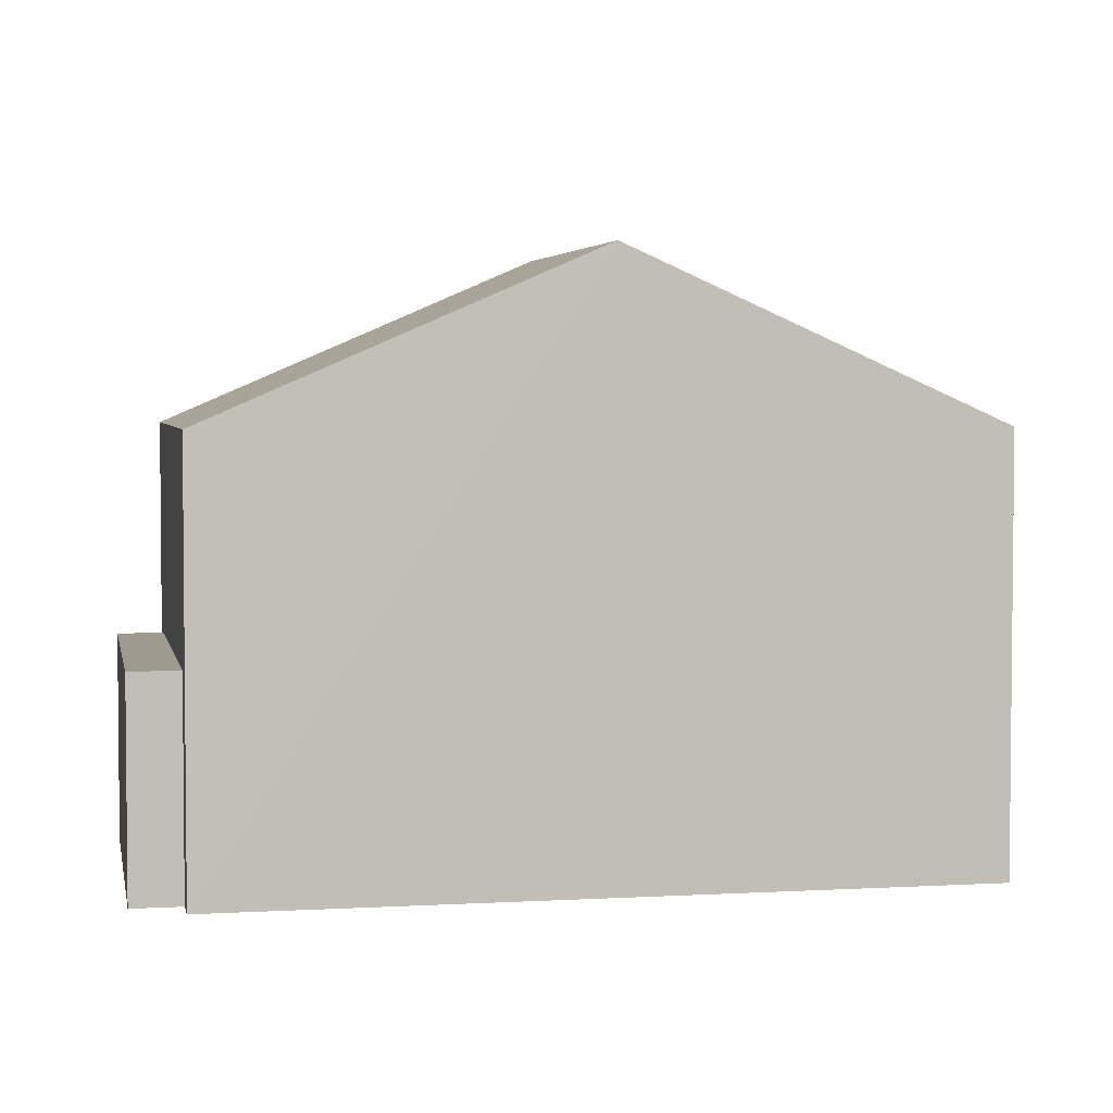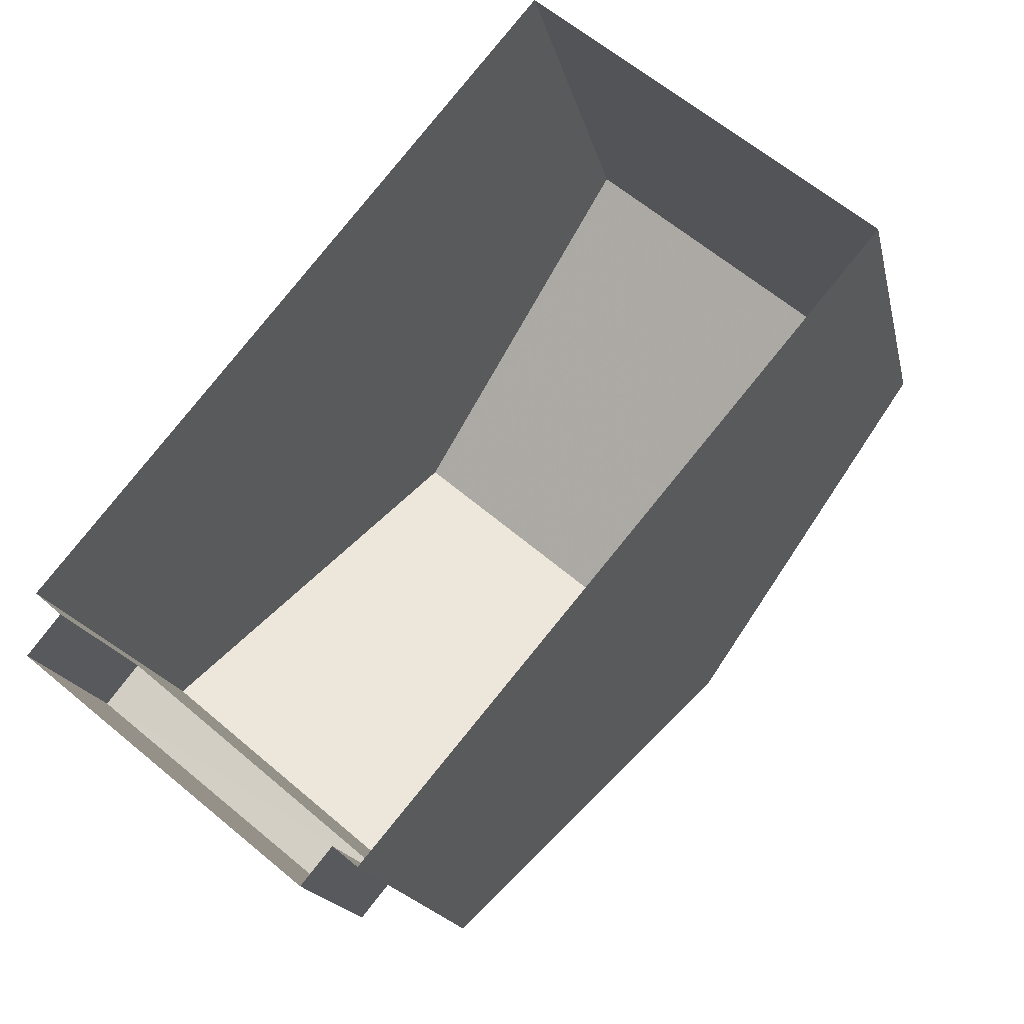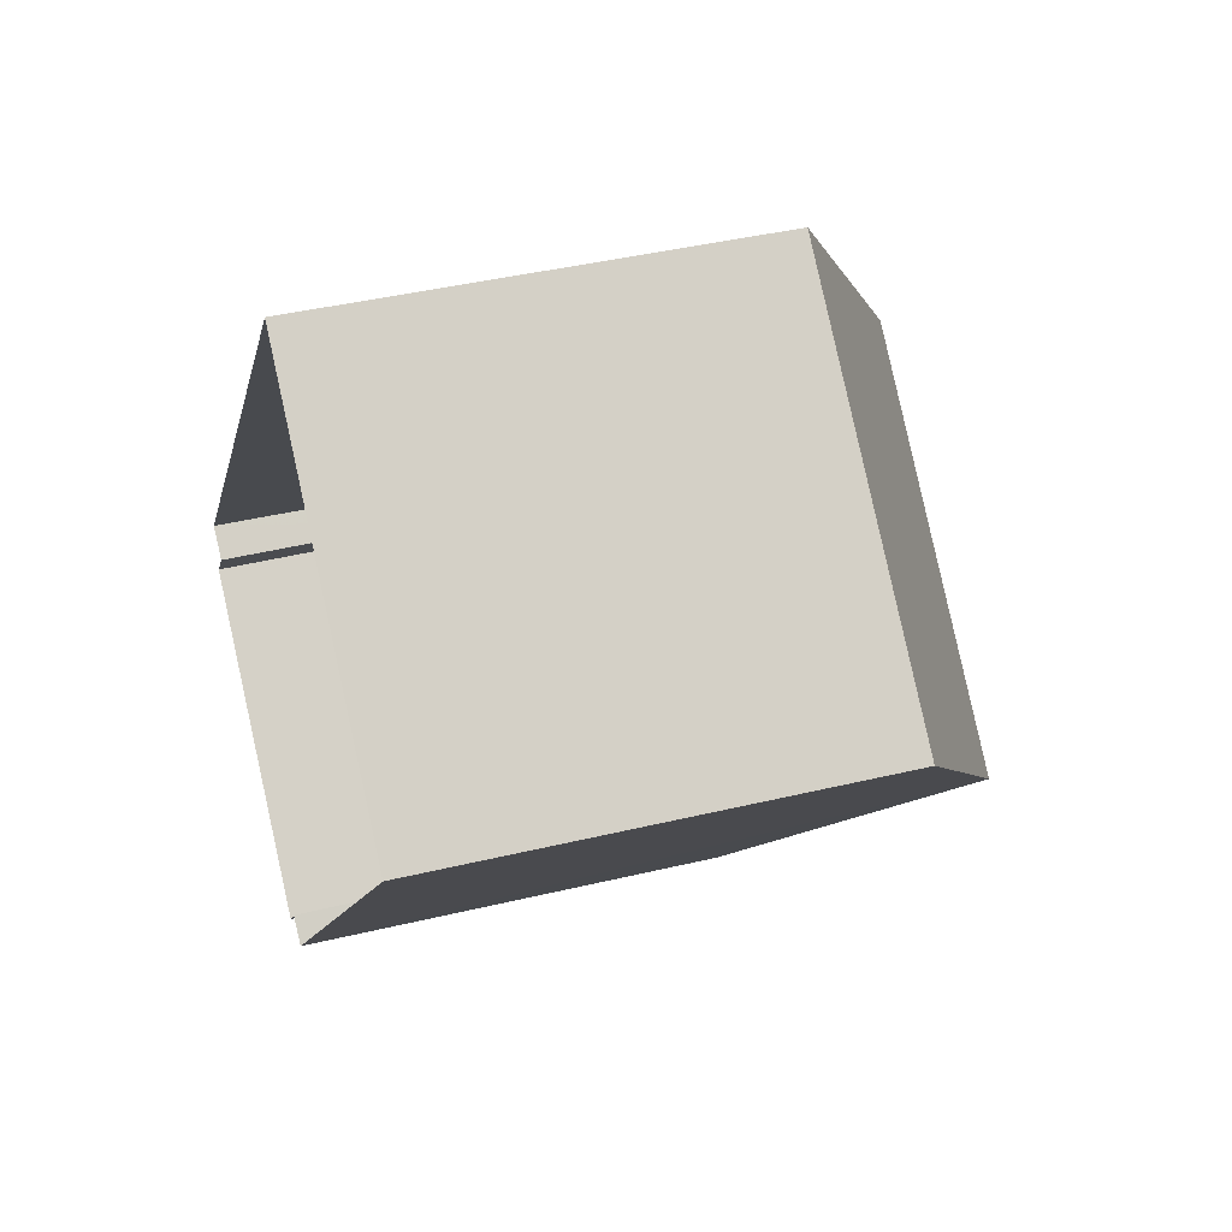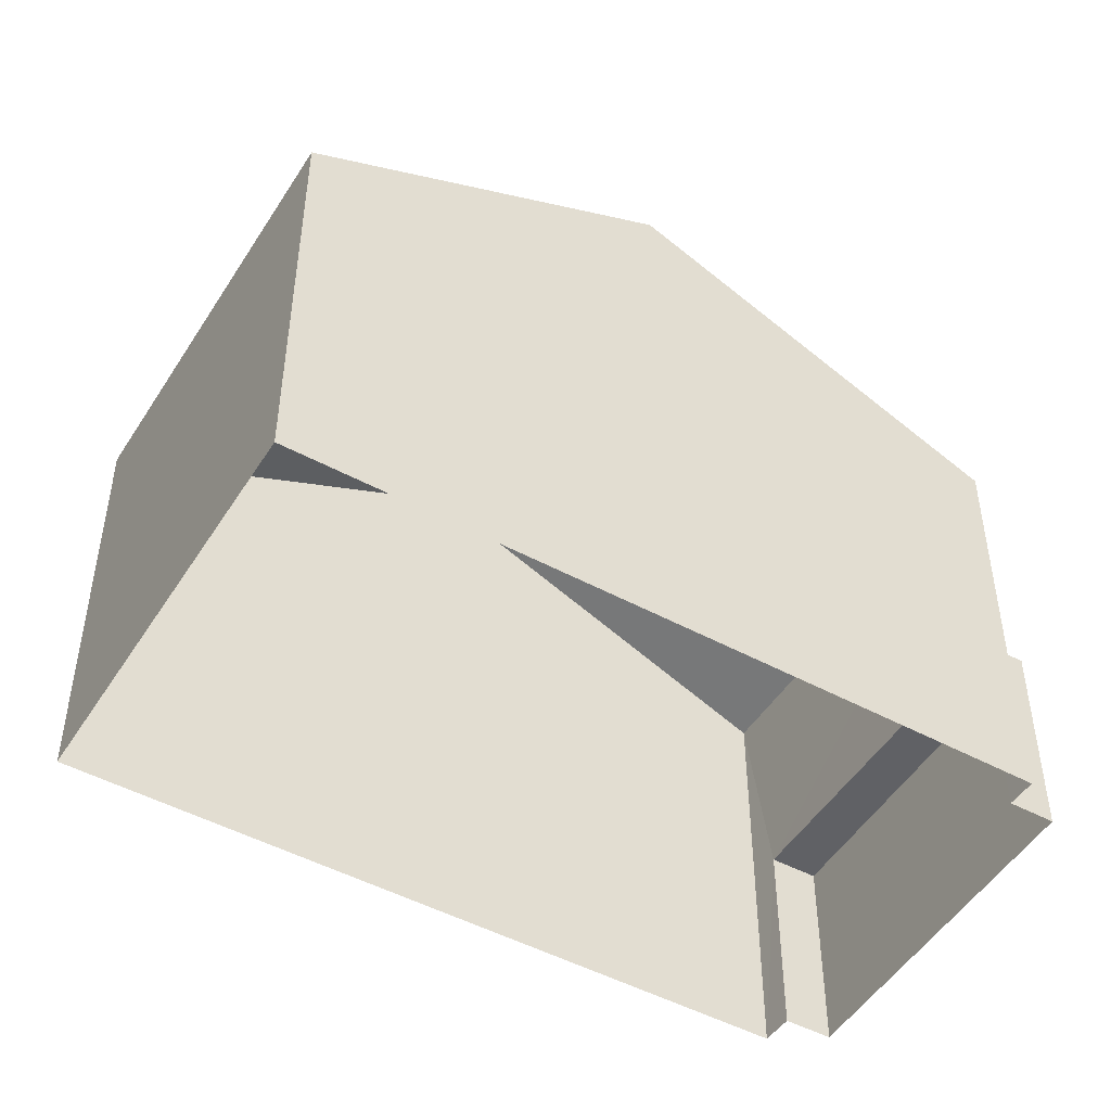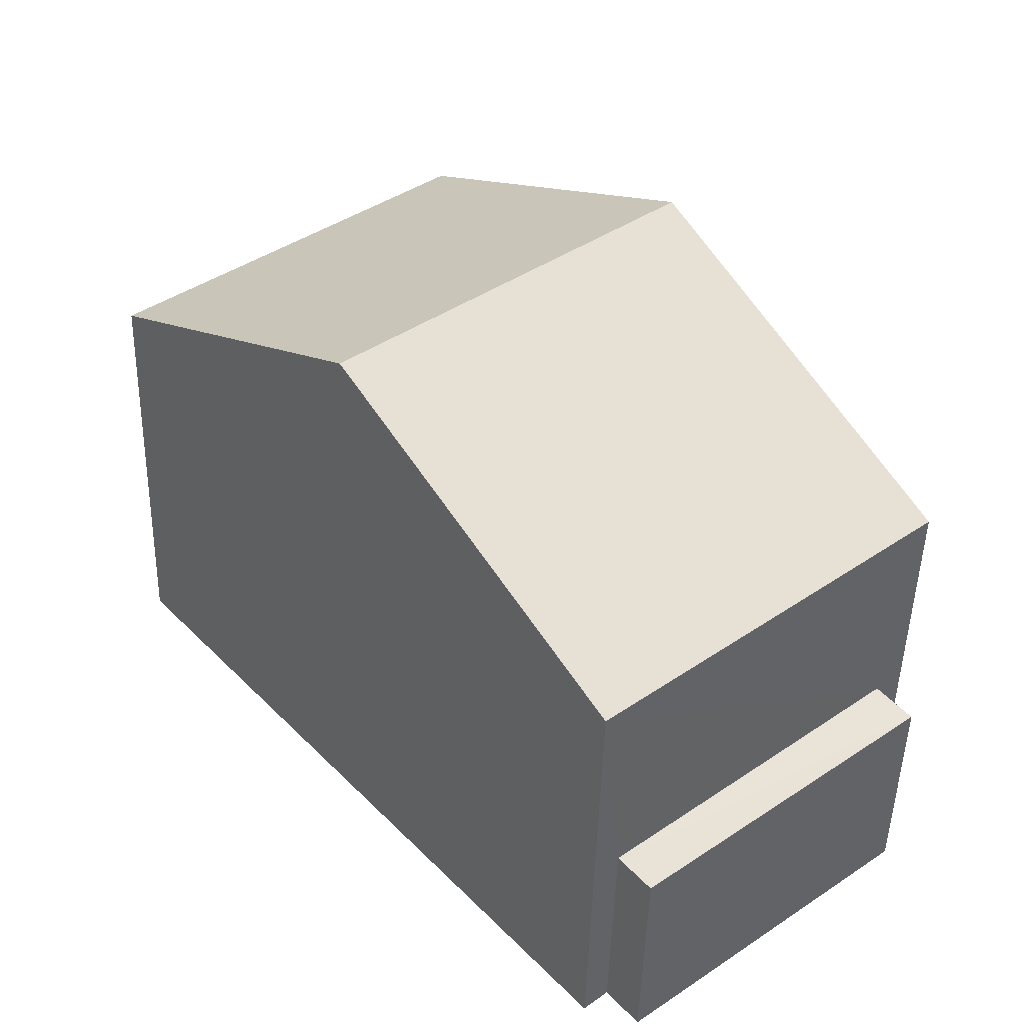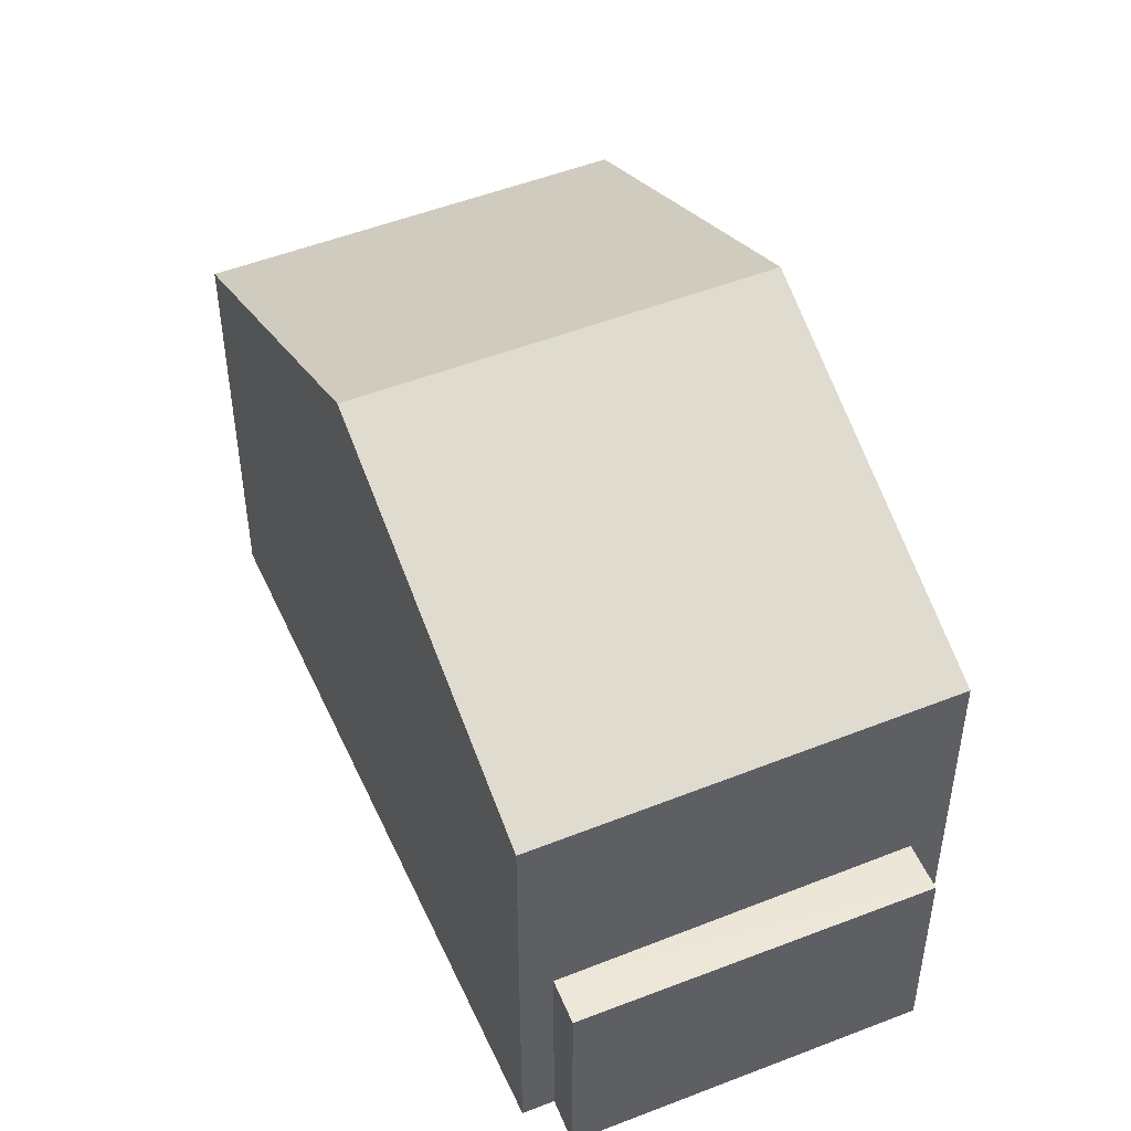
<metadata>
{"format":"obj","ext":"obj","renderer":"f3d","projection":"perspective","resolution":1024,"background":"white","views":[{"elev":3.8,"azim":119.1,"up":"+Z"},{"elev":-17.2,"azim":-168.1,"up":"+Y"},{"elev":40.9,"azim":-106.4,"up":"+Y"},{"elev":-48.8,"azim":-80.8,"up":"+Z"},{"elev":-47.9,"azim":-1.4,"up":"+Y"},{"elev":49.3,"azim":16.3,"up":"+Z"}]}
</metadata>
<code>
v -2.196e+05 -1.234e+05 37.67
v -2.196e+05 -1.234e+05 37.67
v -2.196e+05 -1.234e+05 37.67
v -2.196e+05 -1.234e+05 37.67
v -2.196e+05 -1.234e+05 37.67
v -2.196e+05 -1.234e+05 37.67
v -2.196e+05 -1.234e+05 37.67
v -2.196e+05 -1.234e+05 37.67
v -2.196e+05 -1.234e+05 42.92
v -2.196e+05 -1.234e+05 42.92
v -2.196e+05 -1.234e+05 44.99
v -2.196e+05 -1.234e+05 44.99
v -2.196e+05 -1.234e+05 42.92
v -2.196e+05 -1.234e+05 42.92
v -2.196e+05 -1.234e+05 40.28
v -2.196e+05 -1.234e+05 40.28
v -2.196e+05 -1.234e+05 40.28
v -2.196e+05 -1.234e+05 40.28
f 1 2 3
f 3 2 4
f 4 5 6
f 5 2 7
f 5 7 8
f 4 2 5
f 9 10 11
f 12 9 11
f 13 14 12
f 11 13 12
f 15 16 17
f 18 15 17
f 14 3 4
f 14 13 3
f 16 8 7
f 17 16 7
f 2 17 7
f 2 18 17
f 14 4 12
f 4 6 12
f 6 9 12
f 10 1 11
f 1 3 11
f 3 13 11
f 15 6 5
f 6 15 9
f 2 1 18
f 10 9 18
f 1 10 18
f 18 9 15
f 15 8 16
f 15 5 8

</code>
